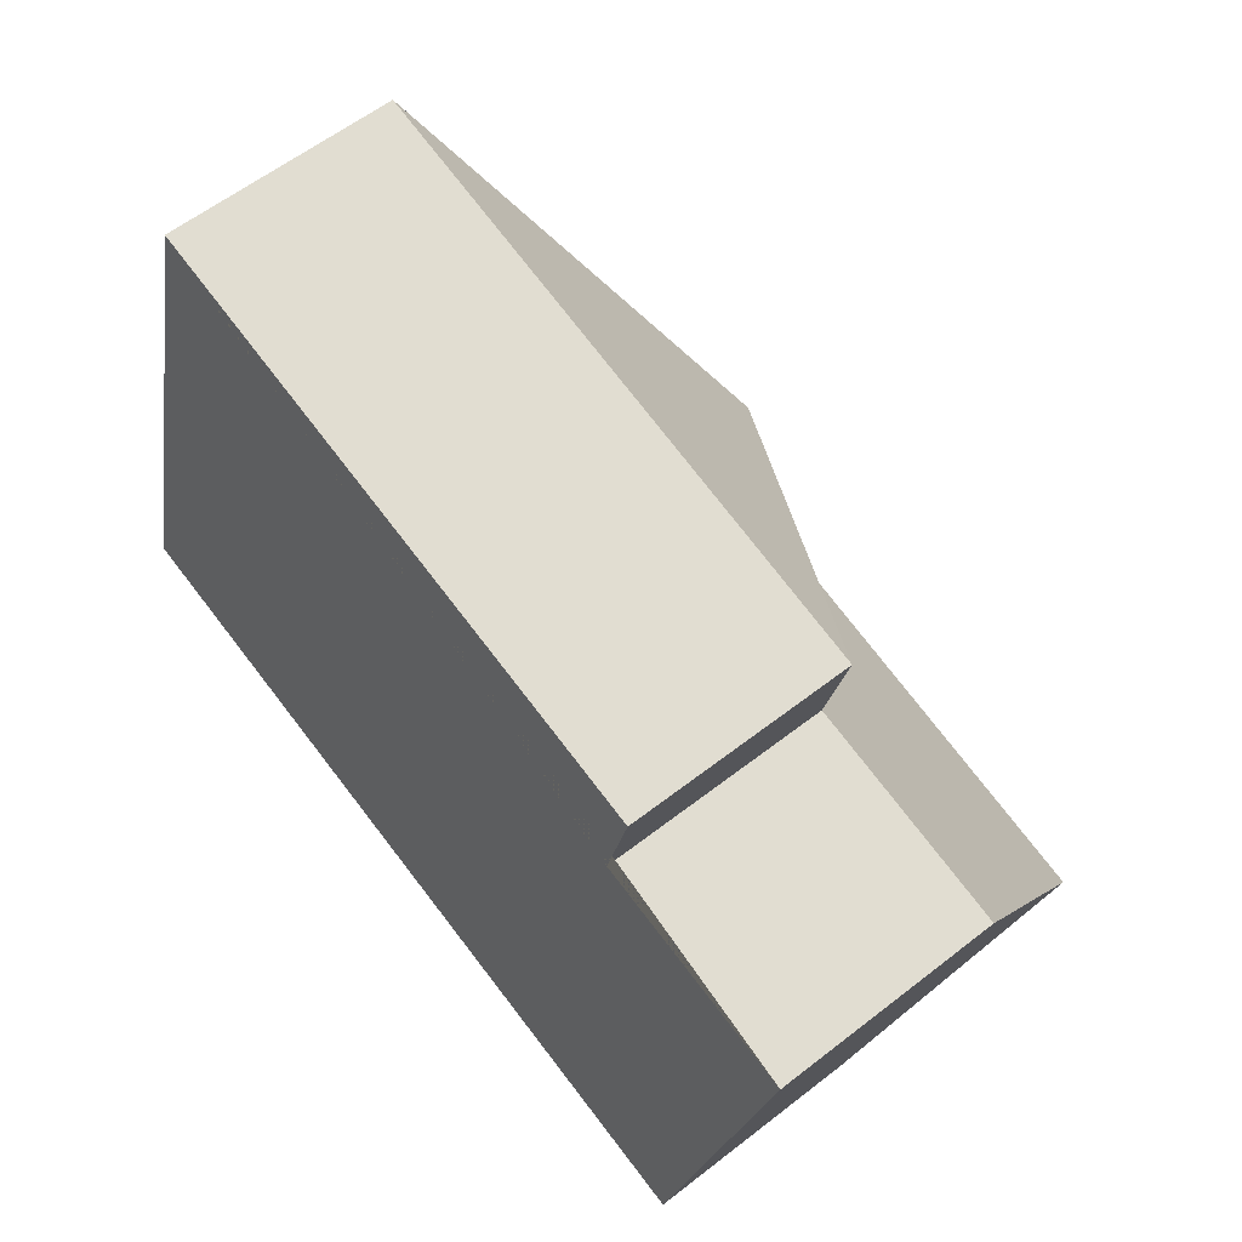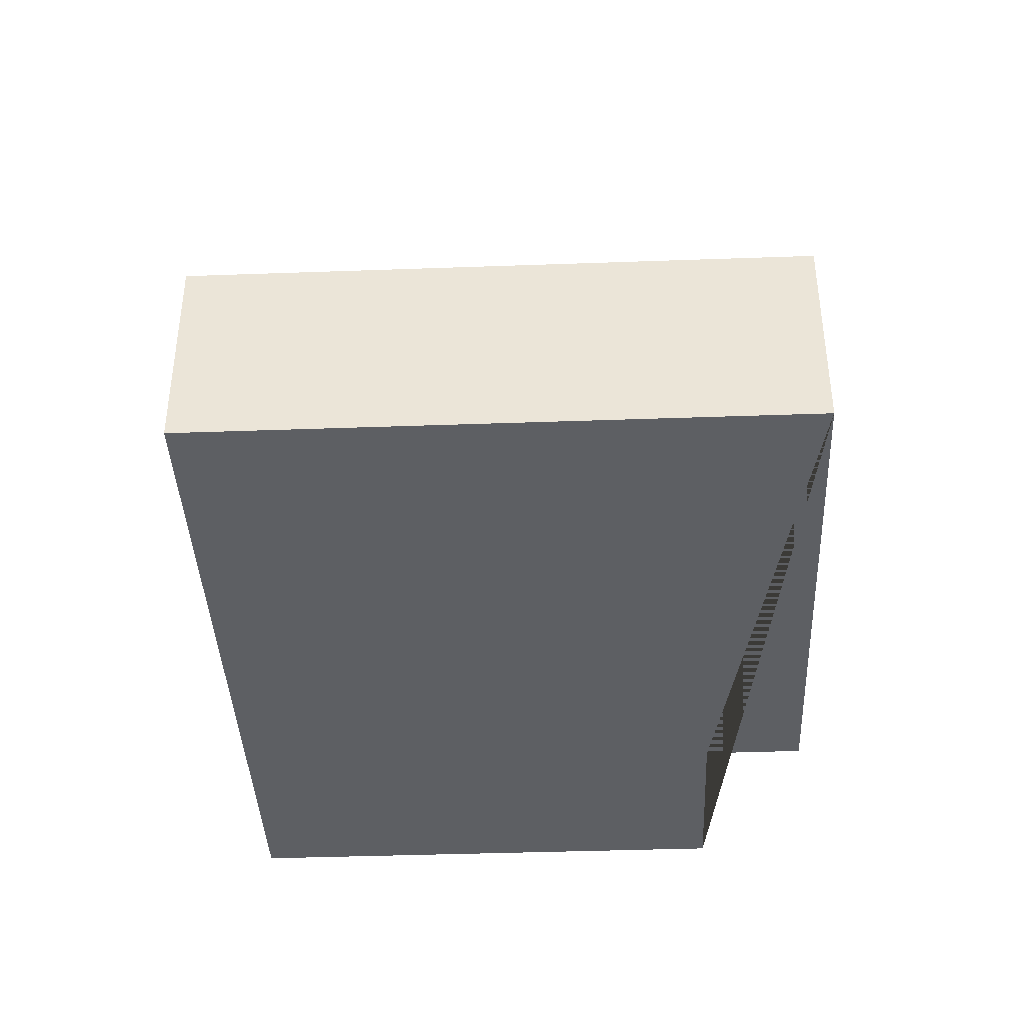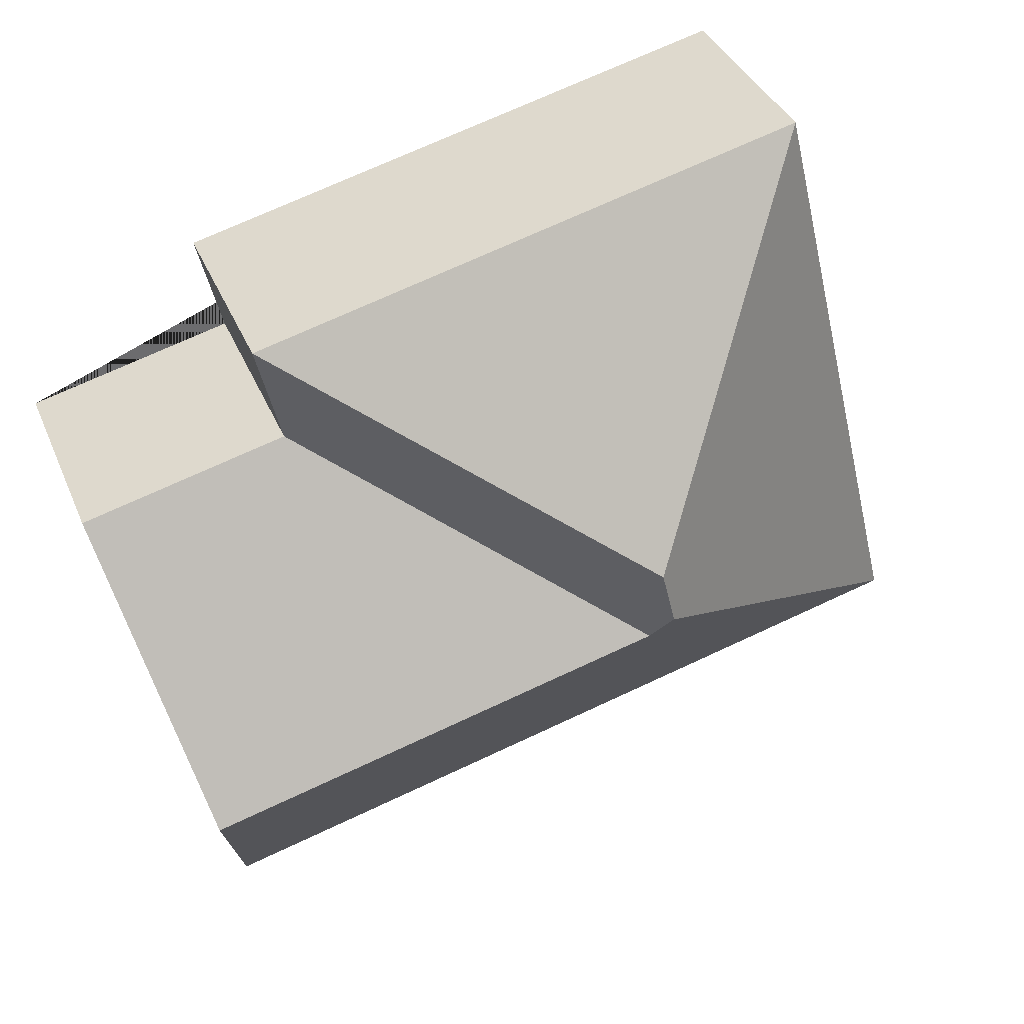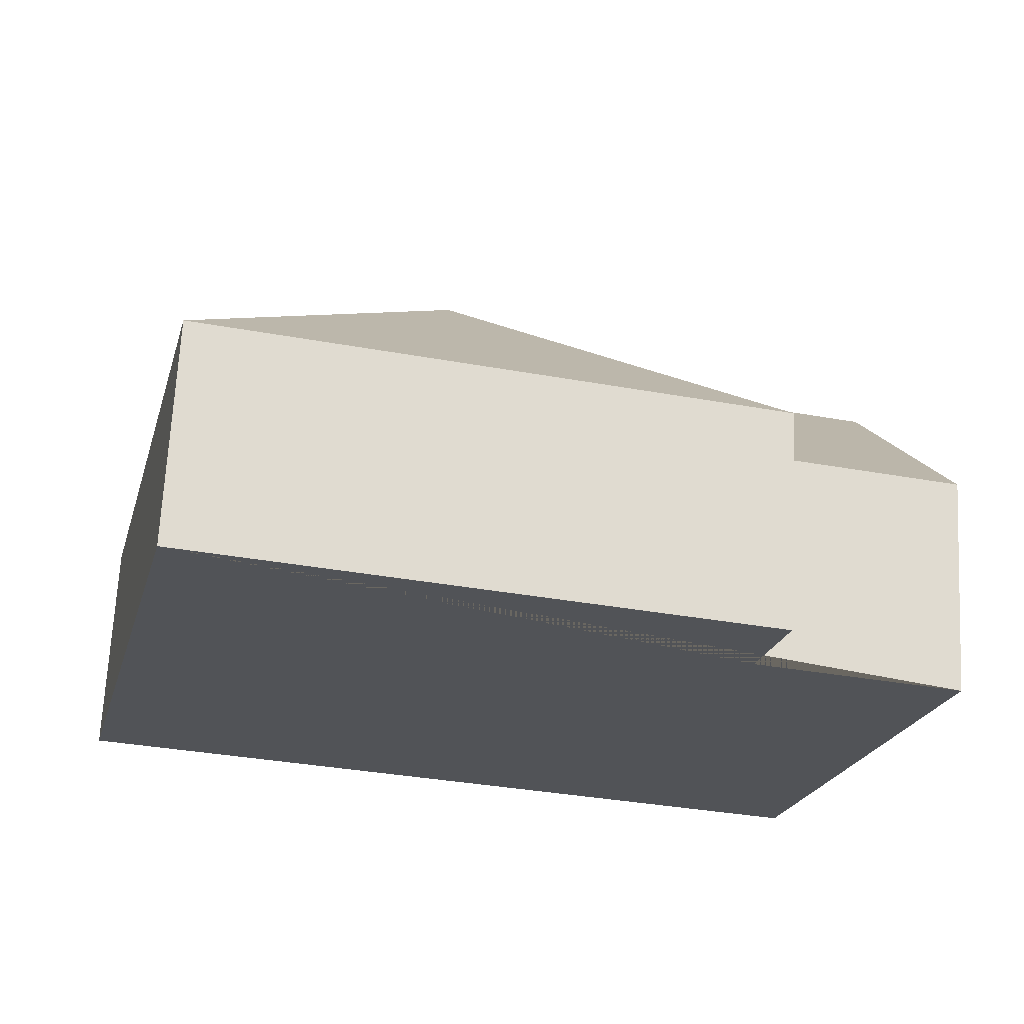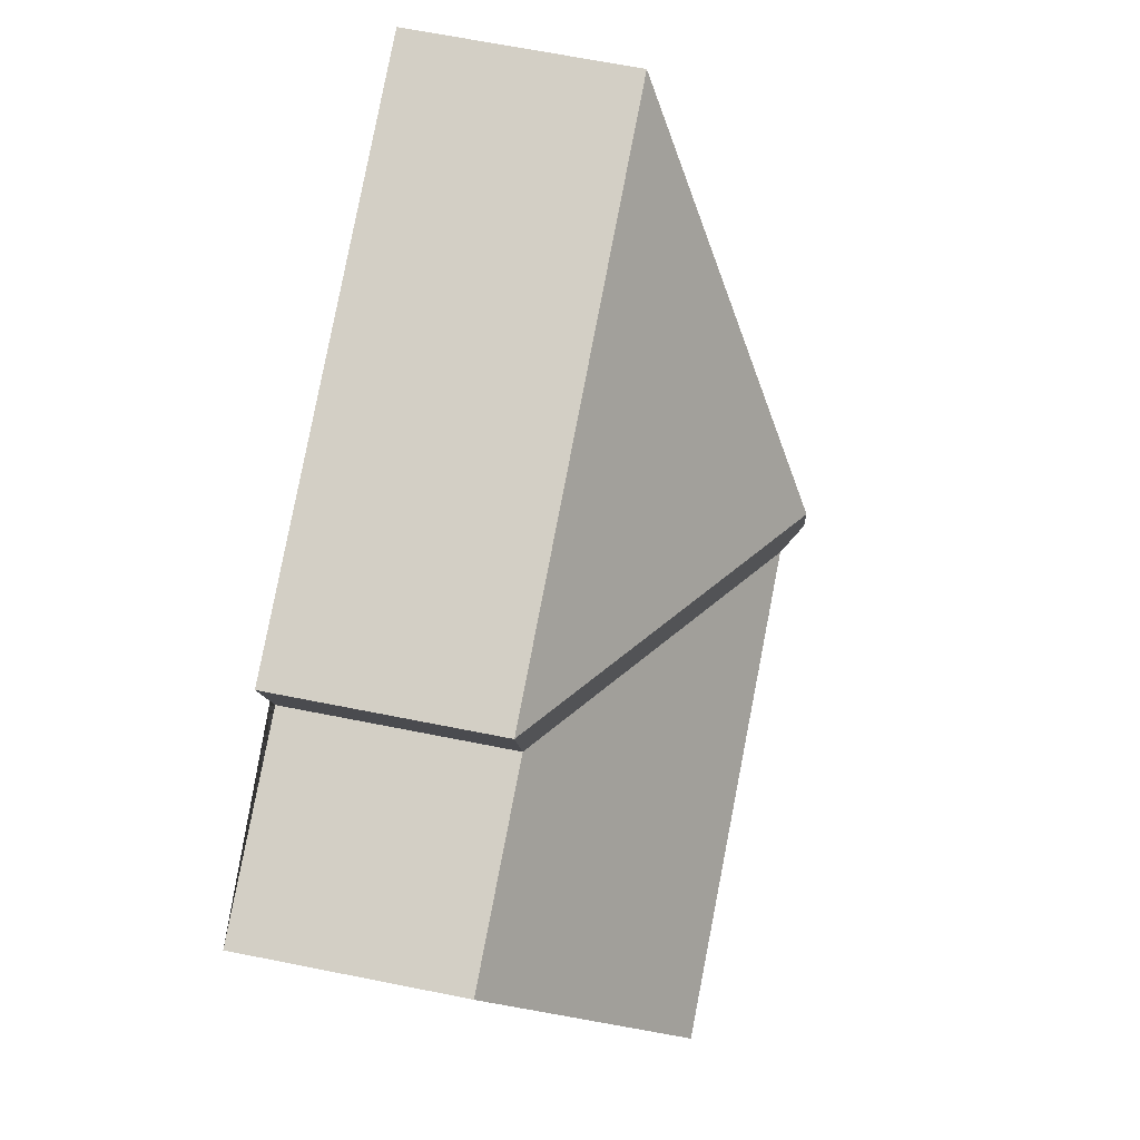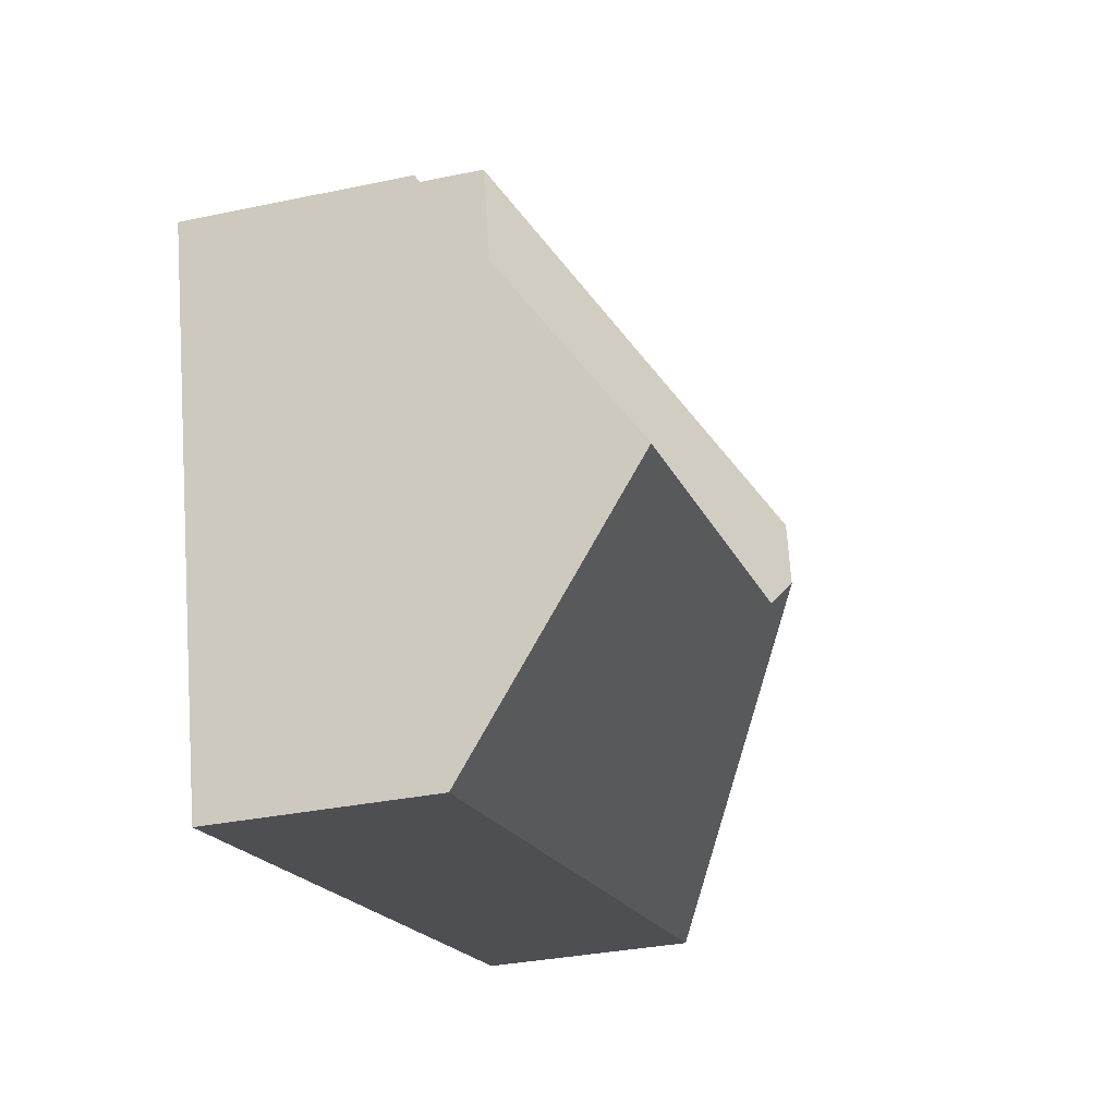
<metadata>
{"format":"obj","ext":"obj","renderer":"f3d","projection":"perspective","resolution":1024,"background":"white","views":[{"elev":58.5,"azim":51.0,"up":"+Z"},{"elev":-39.9,"azim":-73.7,"up":"+Y"},{"elev":37.5,"azim":159.0,"up":"+Z"},{"elev":68.2,"azim":3.0,"up":"+Z"},{"elev":67.0,"azim":101.3,"up":"+Z"},{"elev":-31.7,"azim":106.7,"up":"+Z"}]}
</metadata>
<code>
o BK39_500_017031_0040
v 67.75 75 -12.2
v 14.99 75 -227.7
v 142.5 145 -136.1
v 137.5 145 -156.3
v 143.8 138.9 -166.7
v 262.1 75 -59.79
v 253.4 75 -95.42
v 324.7 75 -112.9
v 302 138.9 -205.4
v 280.6 75 -292.8
v 67.75 0 -12.2
v 14.99 0 -227.7
v 280.6 0 -292.8
v 324.7 0 -112.9
v 253.4 0 -95.42
v 262.1 0 -59.79
f 1 3 6
f 5 7 6 3 4
f 8 9 5 7
f 2 10 9 5 4
f 1 2 4 3
f 10 9 8
f 11 12 13 14 15 16
f 1 11 12 2
f 2 12 13 10
f 10 13 14 8
f 8 14 15 7
f 7 15 16 6
f 6 16 11 1

</code>
